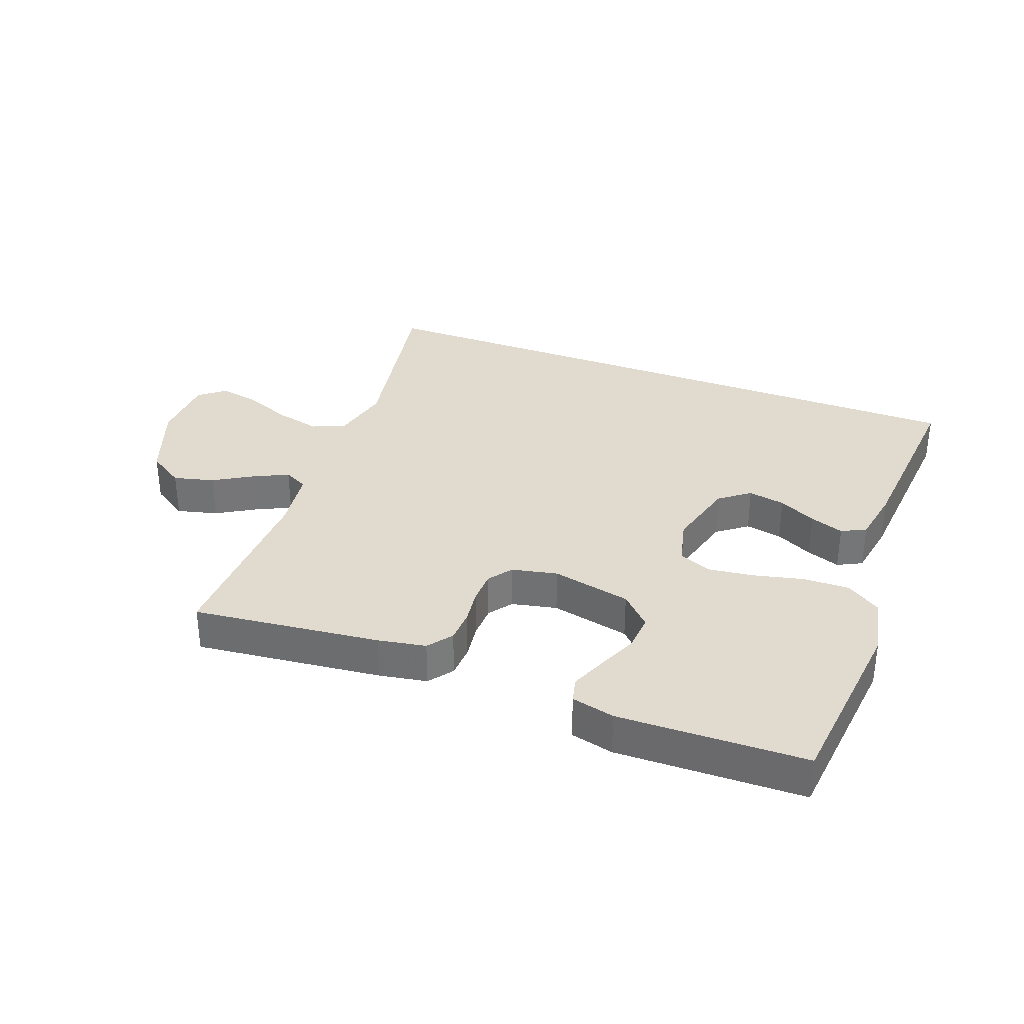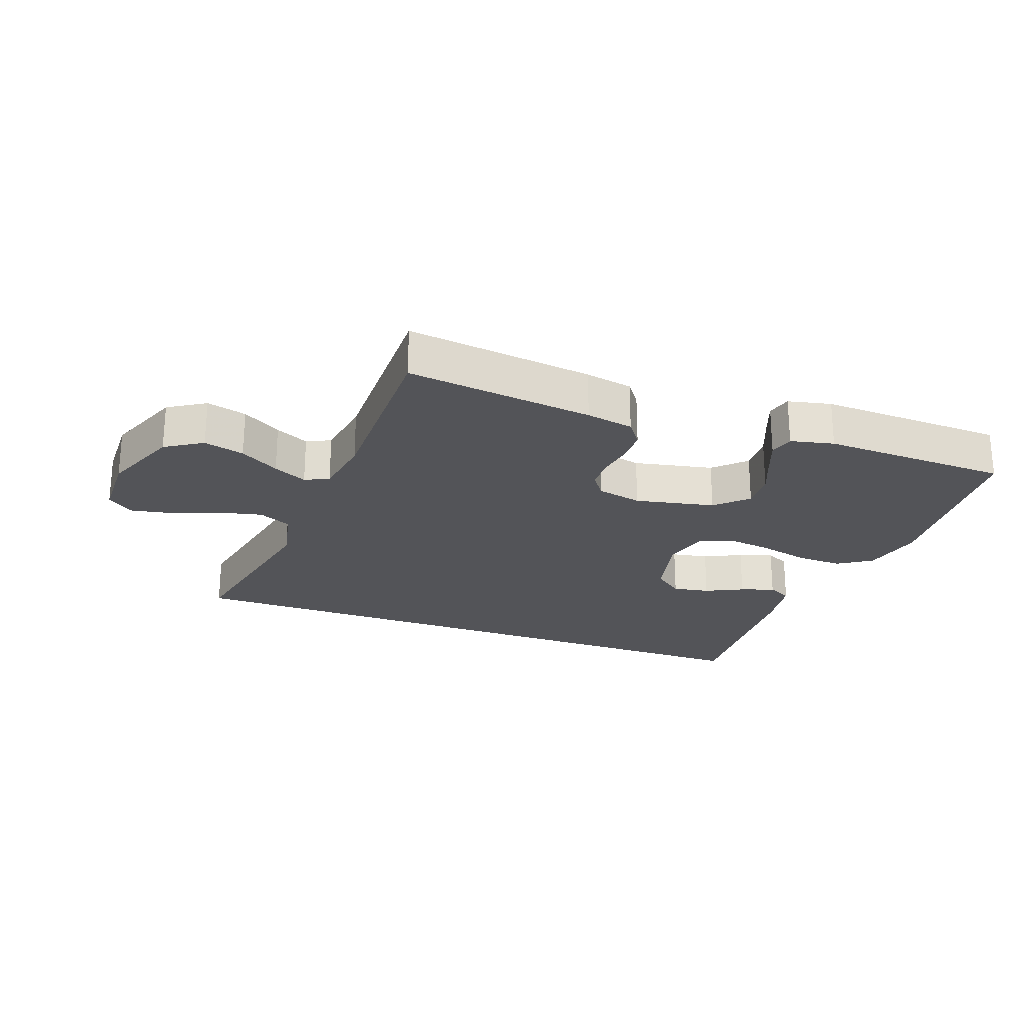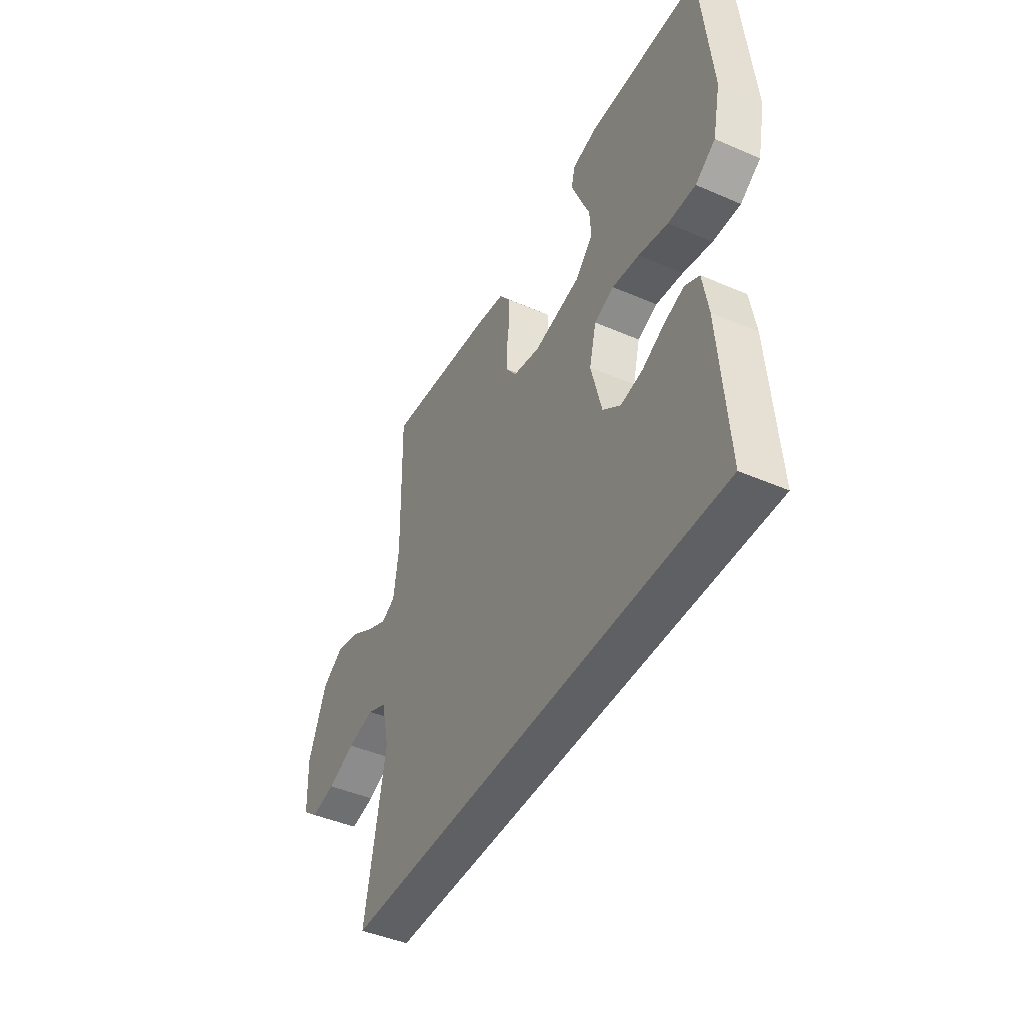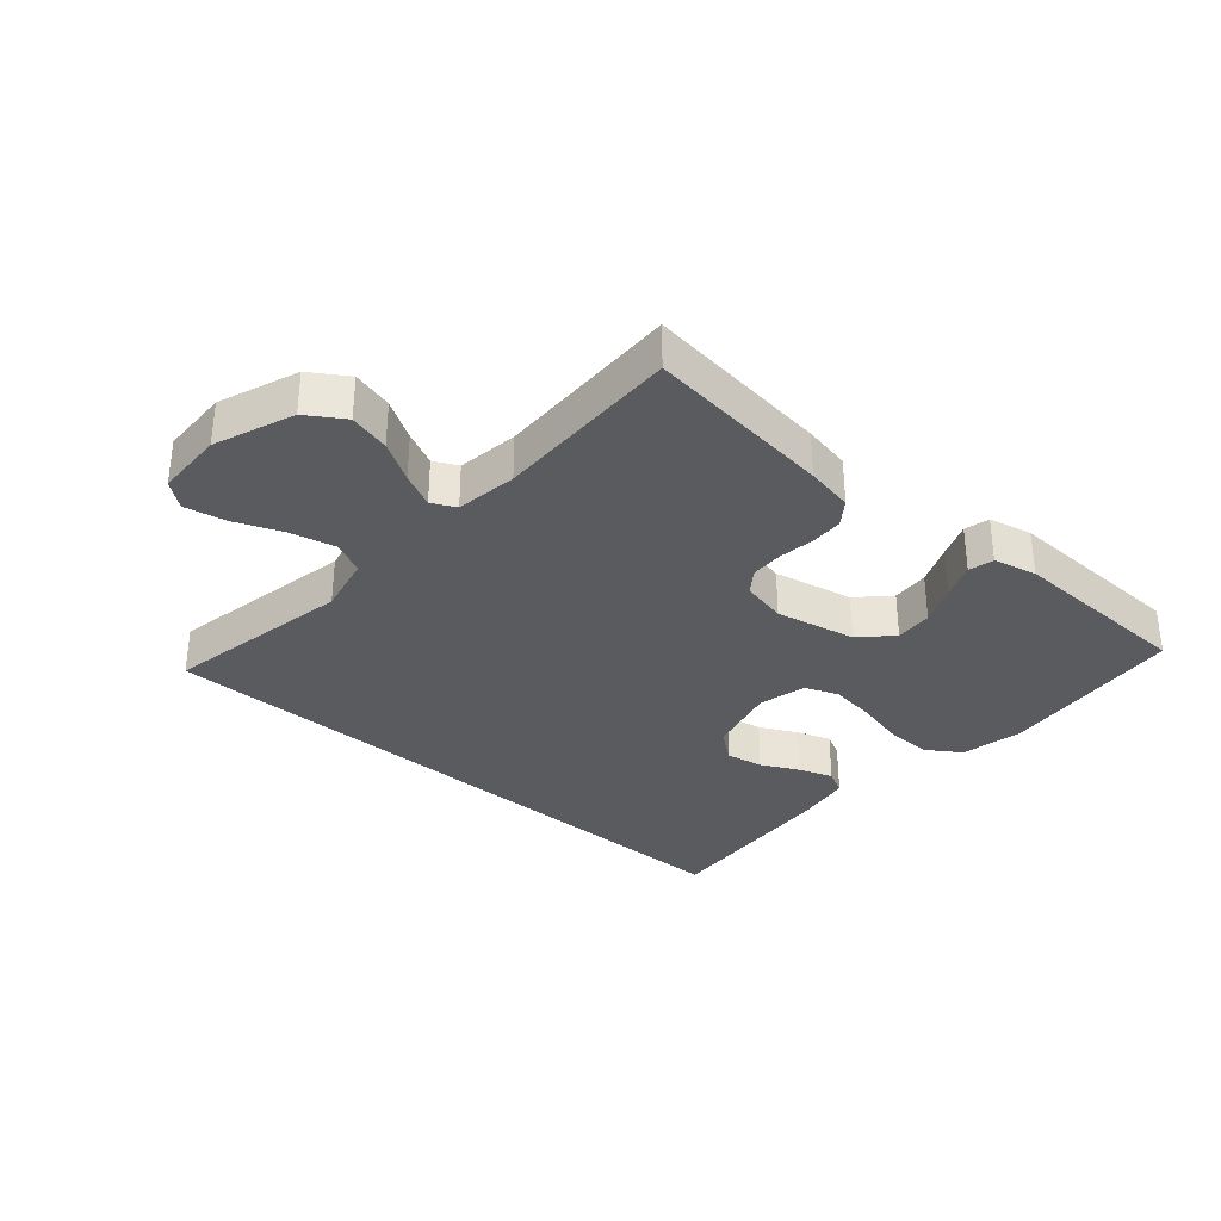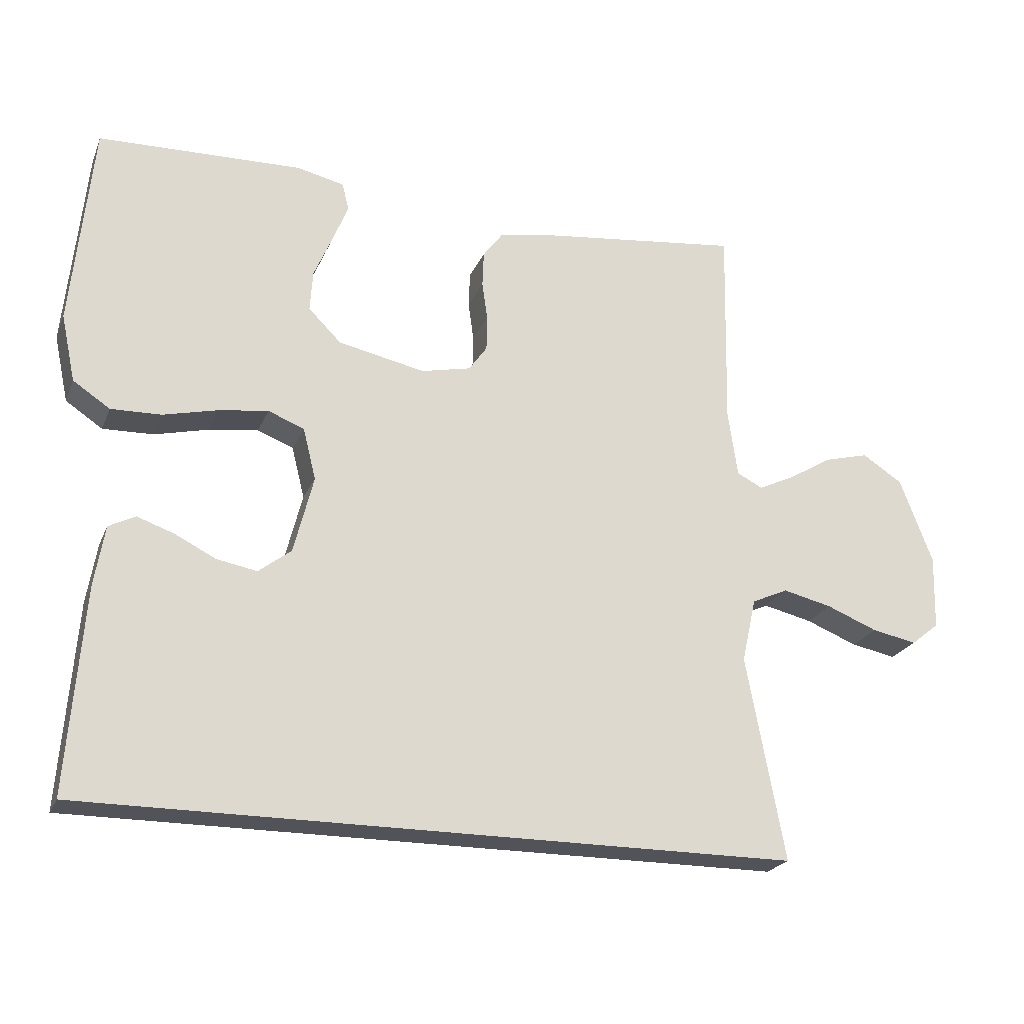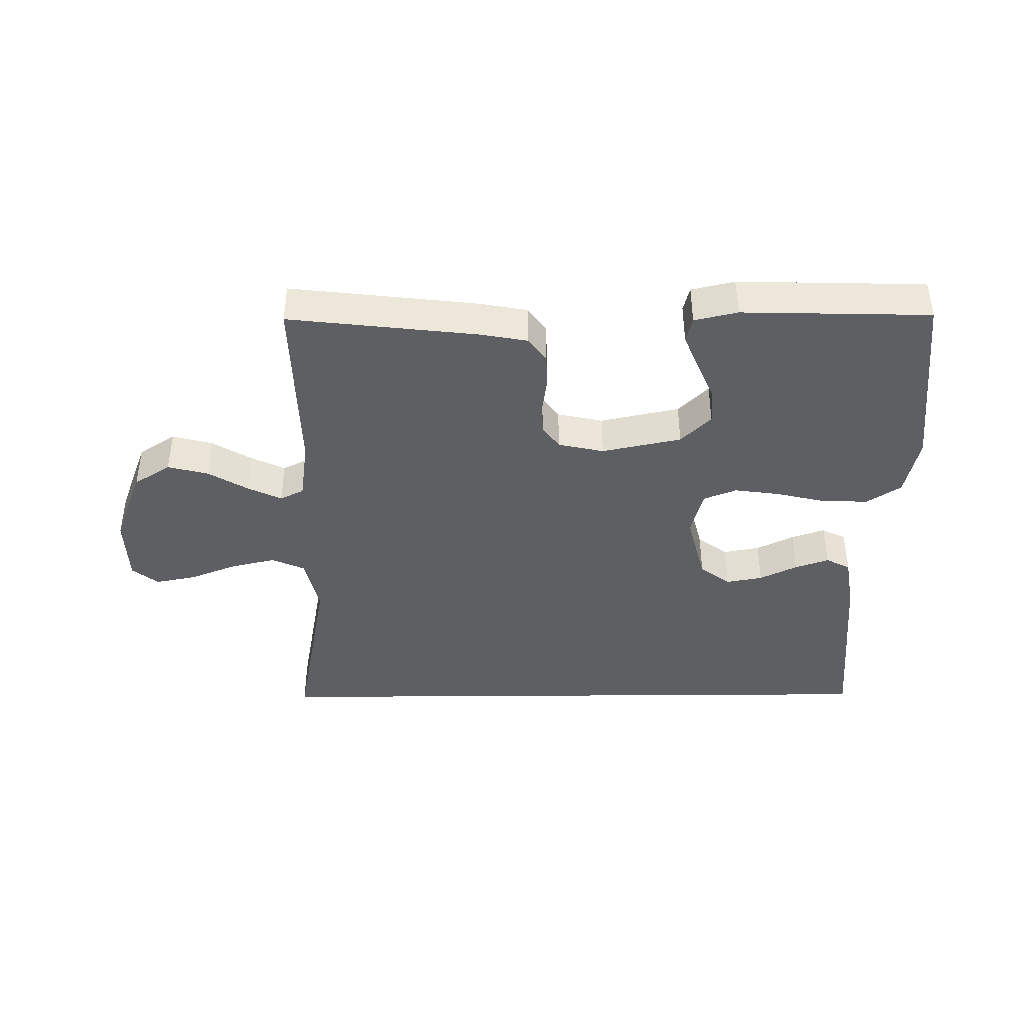
<metadata>
{"format":"obj","ext":"obj","renderer":"f3d","projection":"perspective","resolution":1024,"background":"white","views":[{"elev":33.6,"azim":20.9,"up":"+Y"},{"elev":-23.6,"azim":-20.5,"up":"+Y"},{"elev":-44.3,"azim":63.1,"up":"+Z"},{"elev":-33.1,"azim":-41.1,"up":"+Y"},{"elev":-22.7,"azim":161.4,"up":"+Z"},{"elev":-41.0,"azim":0.5,"up":"+Y"}]}
</metadata>
<code>
v -0.5 0.07 0.5
v -0.2 0.07 0.465
v -0.124 0.07 0.451
v -0.095 0.07 0.412
v -0.093 0.07 0.36
v -0.101 0.07 0.303
v -0.1 0.07 0.251
v -0.073 0.07 0.213
v 0 0.07 0.197
v 0.127 0.07 0.224
v 0.175 0.07 0.272
v 0.171 0.07 0.332
v 0.144 0.07 0.395
v 0.121 0.07 0.452
v 0.131 0.07 0.492
v 0.2 0.07 0.508
v 0.5 0.07 0.5
v 0.53 0.07 0.2
v 0.509 0.07 0.102
v 0.455 0.07 0.066
v 0.381 0.07 0.068
v 0.302 0.07 0.087
v 0.229 0.07 0.097
v 0.176 0.07 0.076
v 0.157 0.07 0
v 0.186 0.07 -0.114
v 0.234 0.07 -0.151
v 0.293 0.07 -0.14
v 0.353 0.07 -0.11
v 0.407 0.07 -0.091
v 0.446 0.07 -0.111
v 0.461 0.07 -0.2
v 0.484 0.07 -0.5
v -0.56 0.07 -0.5
v -0.504 0.07 -0.2
v -0.525 0.07 -0.106
v -0.578 0.07 -0.082
v -0.65 0.07 -0.099
v -0.725 0.07 -0.129
v -0.791 0.07 -0.142
v -0.832 0.07 -0.109
v -0.835 0.07 0
v -0.787 0.07 0.126
v -0.728 0.07 0.164
v -0.663 0.07 0.147
v -0.6 0.07 0.109
v -0.546 0.07 0.083
v -0.508 0.07 0.102
v -0.494 0.07 0.2
v -0.5 0 0.5
v -0.2 0 0.465
v -0.124 0 0.451
v -0.095 0 0.412
v -0.093 0 0.36
v -0.101 0 0.303
v -0.1 0 0.251
v -0.073 0 0.213
v 0 0 0.197
v 0.127 0 0.224
v 0.175 0 0.272
v 0.171 0 0.332
v 0.144 0 0.395
v 0.121 0 0.452
v 0.131 0 0.492
v 0.2 0 0.508
v 0.5 0 0.5
v 0.53 0 0.2
v 0.509 0 0.102
v 0.455 0 0.066
v 0.381 0 0.068
v 0.302 0 0.087
v 0.229 0 0.097
v 0.176 0 0.076
v 0.157 0 0
v 0.186 0 -0.114
v 0.234 0 -0.151
v 0.293 0 -0.14
v 0.353 0 -0.11
v 0.407 0 -0.091
v 0.446 0 -0.111
v 0.461 0 -0.2
v 0.484 0 -0.5
v -0.56 0 -0.5
v -0.504 0 -0.2
v -0.525 0 -0.106
v -0.578 0 -0.082
v -0.65 0 -0.099
v -0.725 0 -0.129
v -0.791 0 -0.142
v -0.832 0 -0.109
v -0.835 0 0
v -0.787 0 0.126
v -0.728 0 0.164
v -0.663 0 0.147
v -0.6 0 0.109
v -0.546 0 0.083
v -0.508 0 0.102
v -0.494 0 0.2
f 43 44 45 46
f 43 46 47
f 42 43 47
f 41 42 47
f 38 39 40 41
f 37 38 41 47
f 36 37 47 48
f 32 33 34 35
f 28 29 30 31
f 28 31 32
f 27 28 32
f 19 20 21 22
f 19 22 23
f 18 19 23
f 17 18 23
f 16 17 23 24
f 12 13 14 15
f 12 15 16
f 11 12 16
f 3 4 5 6
f 3 6 7
f 49 1 2 3
f 49 3 7
f 48 49 7 8
f 36 48 8 9
f 27 32 35 36
f 26 27 36
f 25 26 36 9
f 11 16 24 25
f 10 11 25
f 9 10 25
f 95 94 93 92
f 96 95 92
f 96 92 91
f 96 91 90
f 90 89 88 87
f 96 90 87 86
f 97 96 86 85
f 84 83 82 81
f 80 79 78 77
f 81 80 77
f 81 77 76
f 71 70 69 68
f 72 71 68
f 72 68 67
f 72 67 66
f 73 72 66 65
f 64 63 62 61
f 65 64 61
f 65 61 60
f 55 54 53 52
f 56 55 52
f 52 51 50 98
f 56 52 98
f 57 56 98 97
f 58 57 97 85
f 85 84 81 76
f 85 76 75
f 58 85 75 74
f 74 73 65 60
f 74 60 59
f 74 59 58
f 1 50 51 2
f 2 51 52 3
f 3 52 53 4
f 4 53 54 5
f 5 54 55 6
f 6 55 56 7
f 7 56 57 8
f 8 57 58 9
f 9 58 59 10
f 10 59 60 11
f 11 60 61 12
f 12 61 62 13
f 13 62 63 14
f 14 63 64 15
f 15 64 65 16
f 16 65 66 17
f 17 66 67 18
f 18 67 68 19
f 19 68 69 20
f 20 69 70 21
f 21 70 71 22
f 22 71 72 23
f 23 72 73 24
f 24 73 74 25
f 25 74 75 26
f 26 75 76 27
f 27 76 77 28
f 28 77 78 29
f 29 78 79 30
f 30 79 80 31
f 31 80 81 32
f 32 81 82 33
f 33 82 83 34
f 34 83 84 35
f 35 84 85 36
f 36 85 86 37
f 37 86 87 38
f 38 87 88 39
f 39 88 89 40
f 40 89 90 41
f 41 90 91 42
f 42 91 92 43
f 43 92 93 44
f 44 93 94 45
f 45 94 95 46
f 46 95 96 47
f 47 96 97 48
f 48 97 98 49
f 49 98 50 1

</code>
